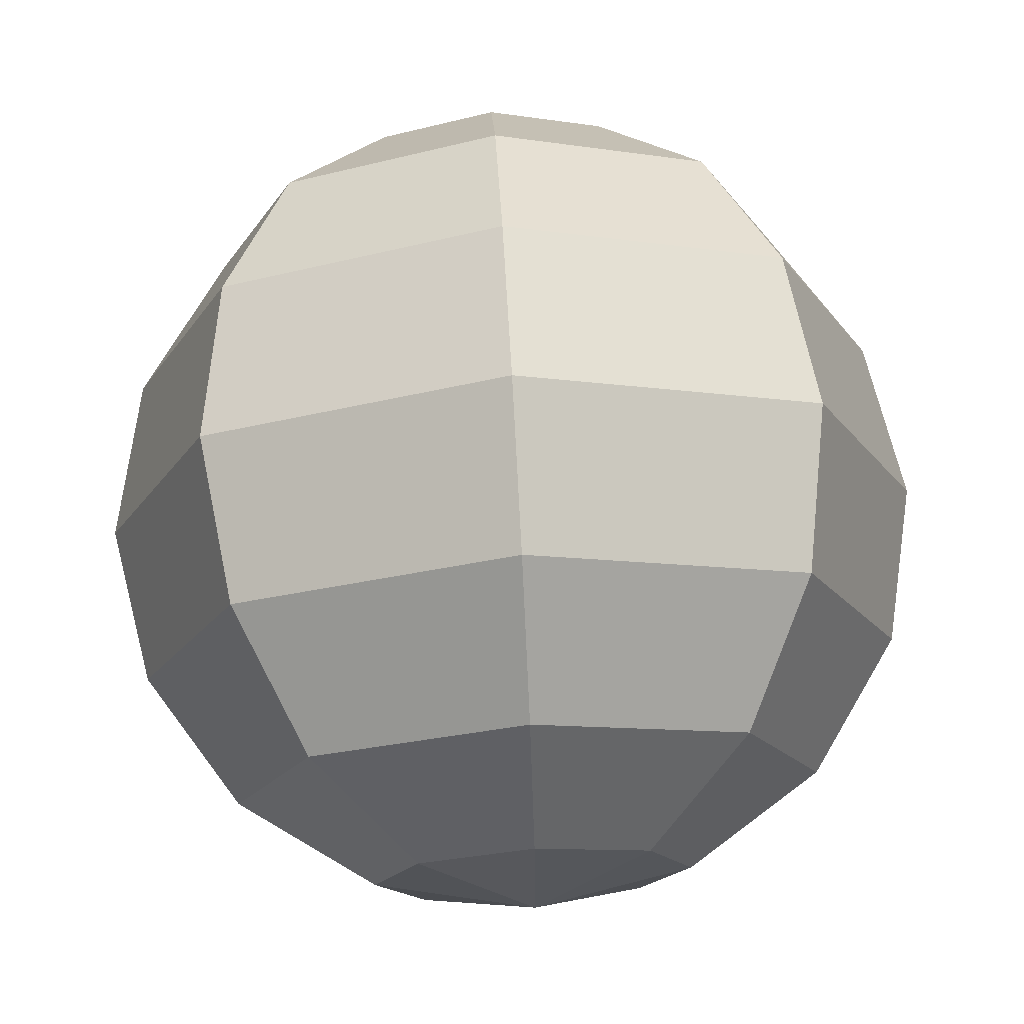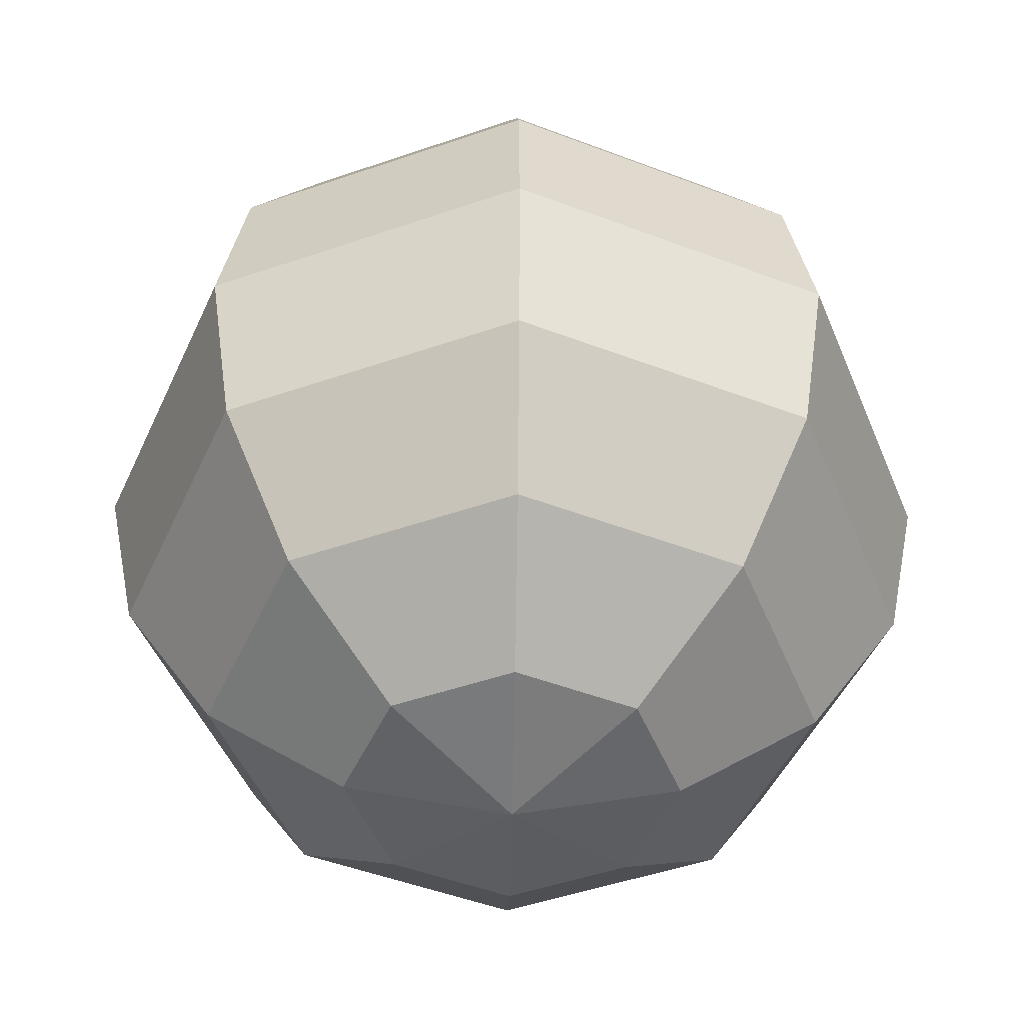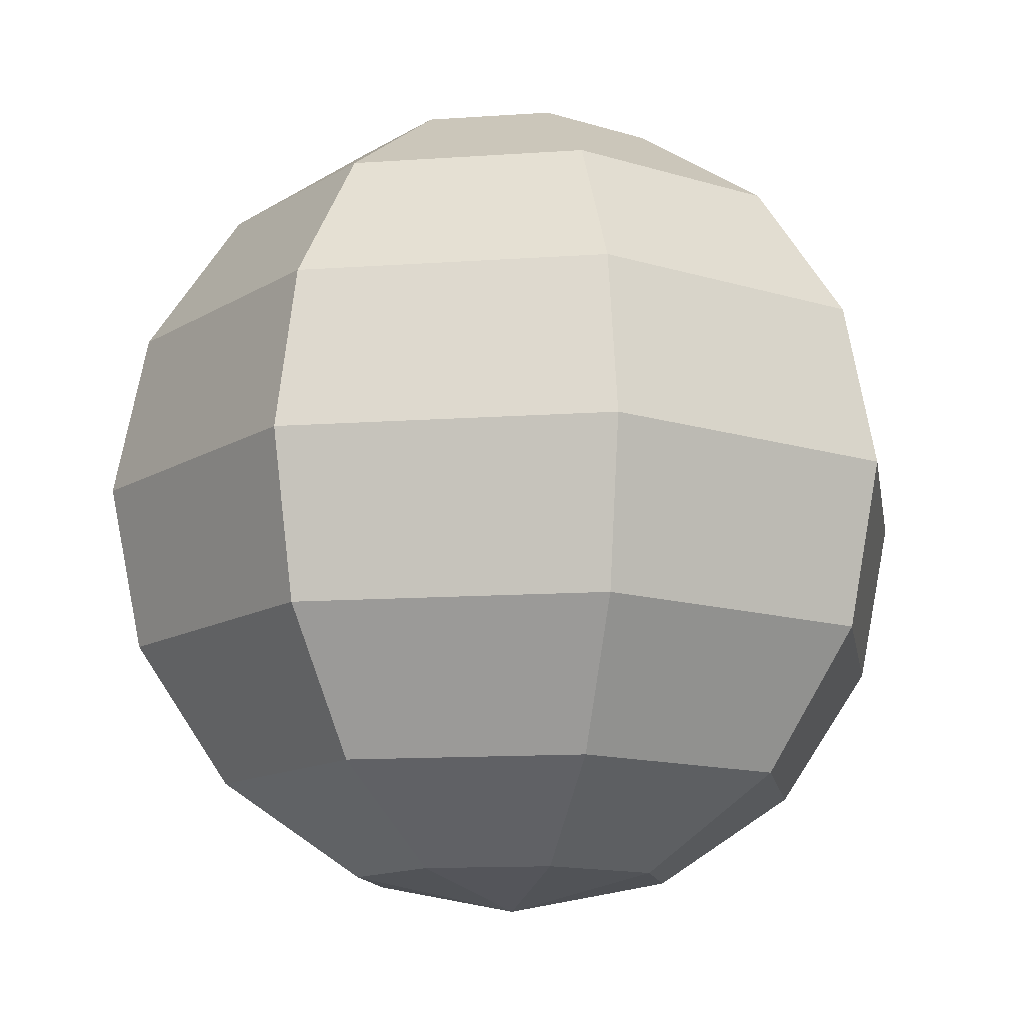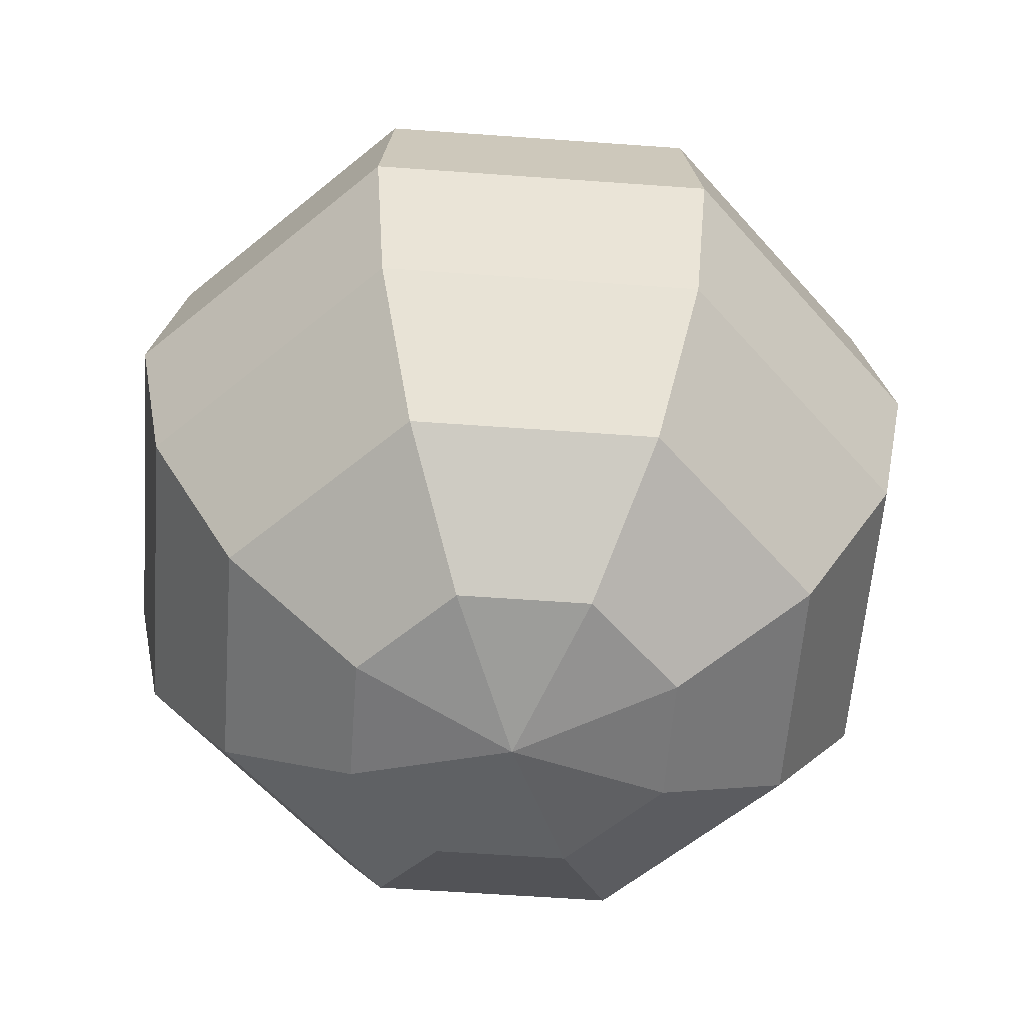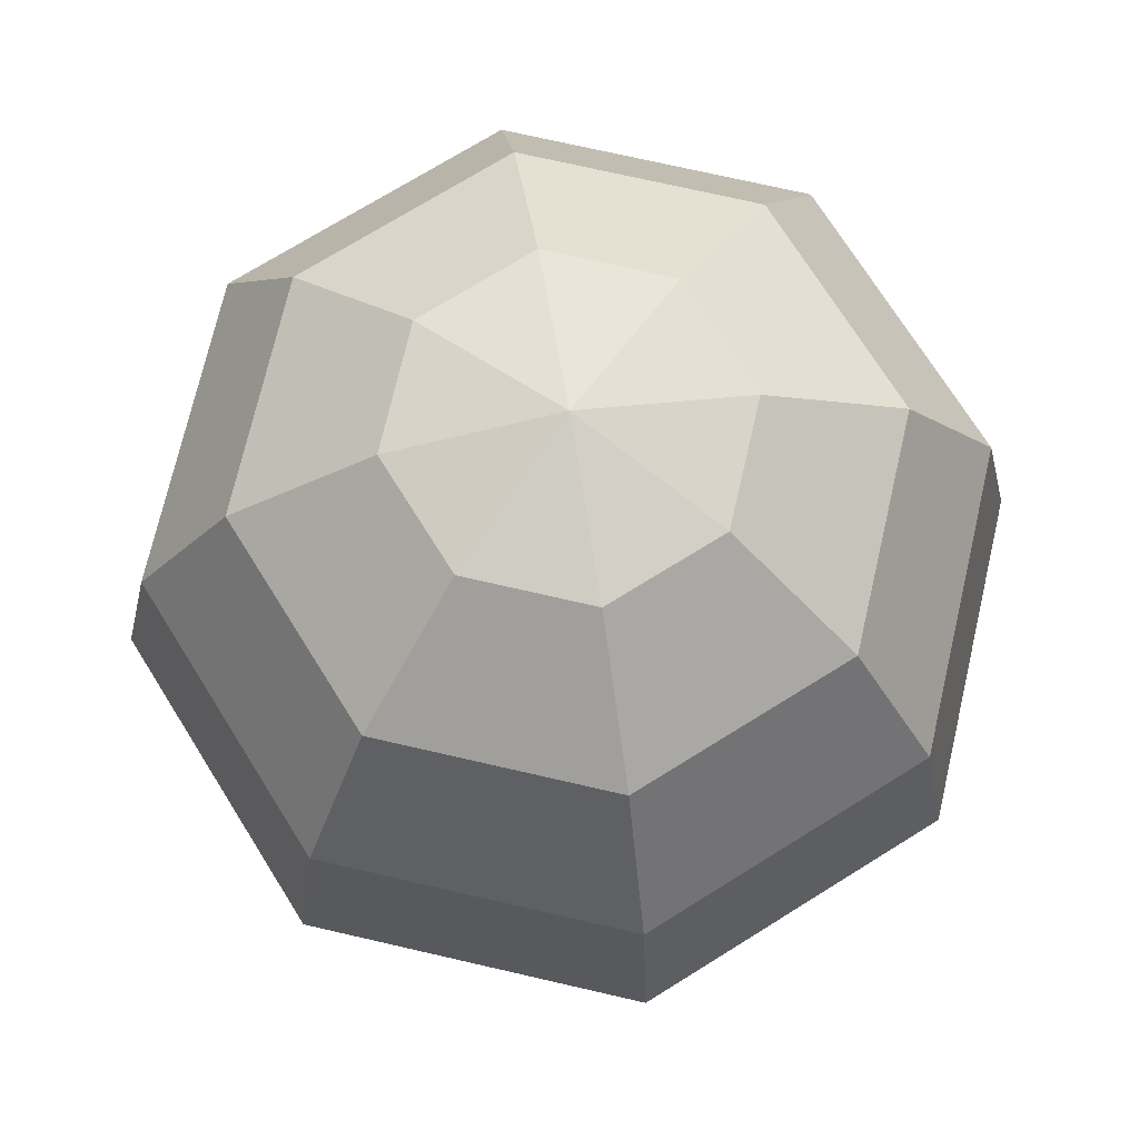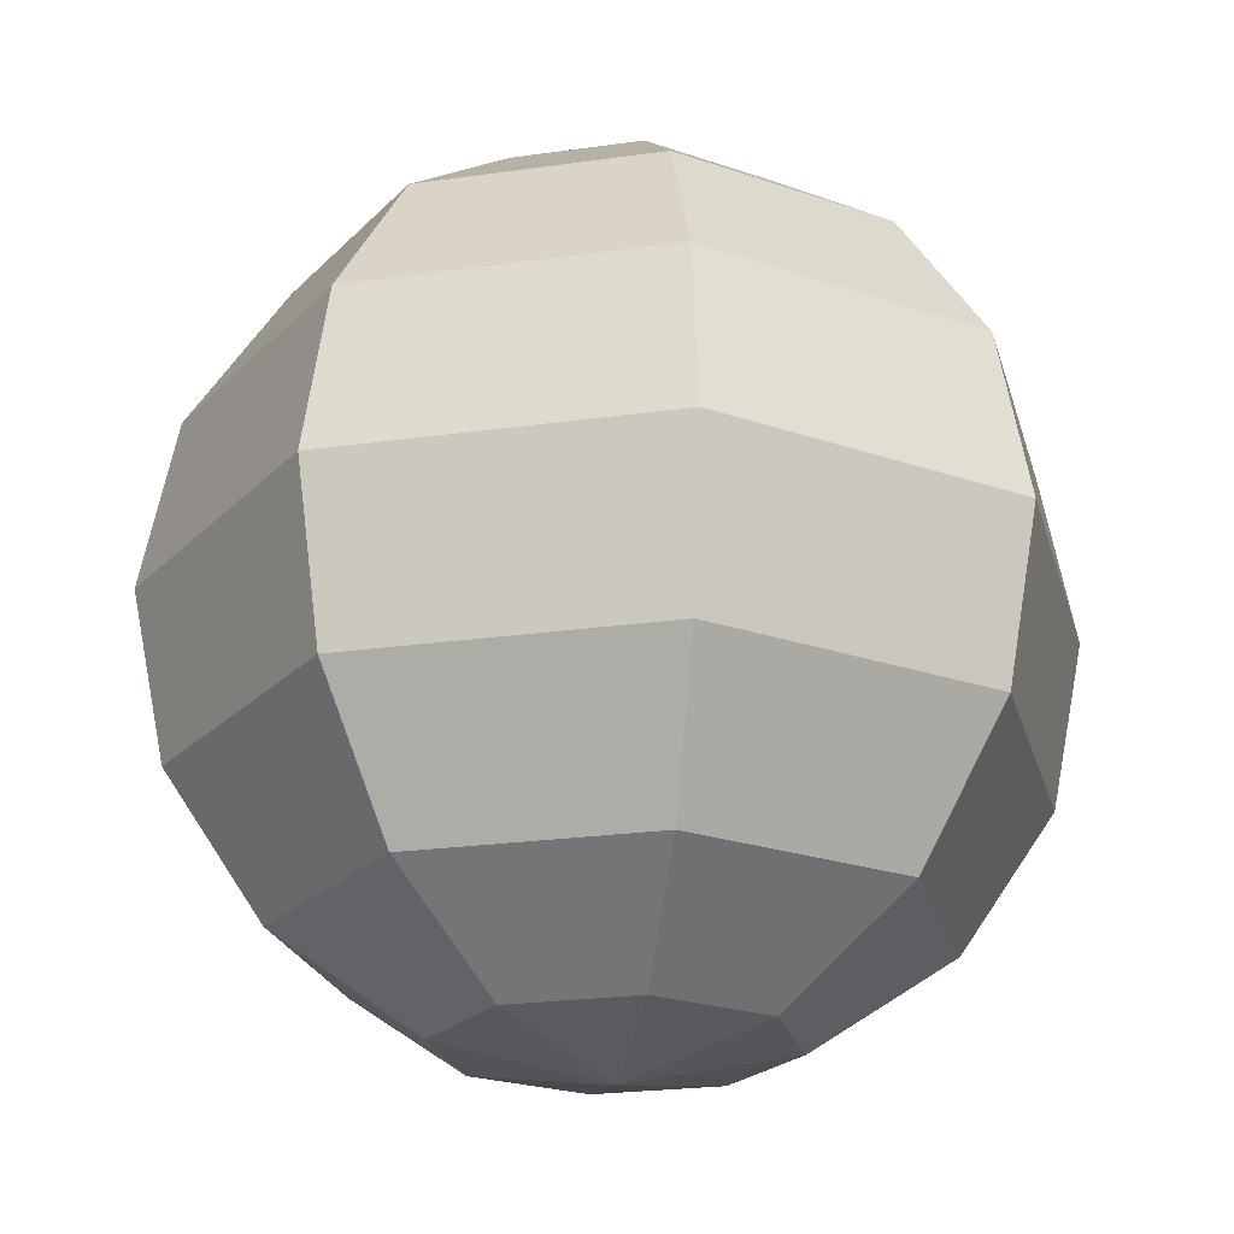
<metadata>
{"format":"obj","ext":"obj","renderer":"f3d","projection":"perspective","resolution":1024,"background":"white","views":[{"elev":72.8,"azim":176.8,"up":"+Z"},{"elev":-47.2,"azim":-136.0,"up":"+Y"},{"elev":-12.9,"azim":-58.3,"up":"+Y"},{"elev":-58.1,"azim":108.2,"up":"+Y"},{"elev":72.0,"azim":125.5,"up":"+Y"},{"elev":-22.6,"azim":-8.6,"up":"+Y"}]}
</metadata>
<code>
o sphere
v 0.2706 -0.9239 -0.2706
v 0 -0.9239 -0.3827
v 0 -0.7071 -0.7071
v 0.5 -0.7071 -0.5
v -0.2706 -0.9239 -0.2706
v -0.5 -0.7071 -0.5
v -0.3827 -0.9239 -0
v -0.7071 -0.7071 -0
v -0.2706 -0.9239 0.2706
v -0.5 -0.7071 0.5
v 0 -0.9239 0.3827
v 0 -0.7071 0.7071
v 0.2706 -0.9239 0.2706
v 0.5 -0.7071 0.5
v 0.3827 -0.9239 -0
v 0.7071 -0.7071 -0
v 0 -0.3827 -0.9239
v 0.6533 -0.3827 -0.6533
v -0.6533 -0.3827 -0.6533
v -0.9239 -0.3827 -0
v -0.6533 -0.3827 0.6533
v 0 -0.3827 0.9239
v 0.6533 -0.3827 0.6533
v 0.9239 -0.3827 -0
v 0 0 -1
v 0.7071 0 -0.7071
v -0.7071 0 -0.7071
v -1 0 0
v -0.7071 -0 0.7071
v 0 -0 1
v 0.7071 -0 0.7071
v 1 0 0
v 0 0.3827 -0.9239
v 0.6533 0.3827 -0.6533
v -0.6533 0.3827 -0.6533
v -0.9239 0.3827 0
v -0.6533 0.3827 0.6533
v 0 0.3827 0.9239
v 0.6533 0.3827 0.6533
v 0.9239 0.3827 0
v 0 0.7071 -0.7071
v 0.5 0.7071 -0.5
v -0.5 0.7071 -0.5
v -0.7071 0.7071 0
v -0.5 0.7071 0.5
v 0 0.7071 0.7071
v 0.5 0.7071 0.5
v 0.7071 0.7071 0
v 0 0.9239 -0.3827
v 0.2706 0.9239 -0.2706
v -0.2706 0.9239 -0.2706
v -0.3827 0.9239 0
v -0.2706 0.9239 0.2706
v 0 0.9239 0.3827
v 0.2706 0.9239 0.2706
v 0.3827 0.9239 0
v 0 -1 -0
v 0 1 0
f 2 4 1
f 2 6 3
f 7 6 5
f 7 10 8
f 11 10 9
f 11 14 12
f 15 14 13
f 15 4 16
f 3 18 4
f 3 19 17
f 8 19 6
f 8 21 20
f 12 21 10
f 12 23 22
f 16 23 14
f 16 18 24
f 18 25 26
f 19 25 17
f 19 28 27
f 21 28 20
f 21 30 29
f 23 30 22
f 23 32 31
f 18 32 24
f 25 34 26
f 25 35 33
f 28 35 27
f 28 37 36
f 30 37 29
f 30 39 38
f 32 39 31
f 32 34 40
f 34 41 42
f 35 41 33
f 35 44 43
f 37 44 36
f 37 46 45
f 39 46 38
f 39 48 47
f 34 48 40
f 42 49 50
f 43 49 41
f 43 52 51
f 45 52 44
f 45 54 53
f 47 54 46
f 47 56 55
f 42 56 48
f 2 1 57
f 5 2 57
f 7 5 57
f 9 7 57
f 11 9 57
f 13 11 57
f 15 13 57
f 1 15 57
f 50 49 58
f 49 51 58
f 51 52 58
f 52 53 58
f 53 54 58
f 54 55 58
f 55 56 58
f 56 50 58
f 2 3 4
f 2 5 6
f 7 8 6
f 7 9 10
f 11 12 10
f 11 13 14
f 15 16 14
f 15 1 4
f 3 17 18
f 3 6 19
f 8 20 19
f 8 10 21
f 12 22 21
f 12 14 23
f 16 24 23
f 16 4 18
f 18 17 25
f 19 27 25
f 19 20 28
f 21 29 28
f 21 22 30
f 23 31 30
f 23 24 32
f 18 26 32
f 25 33 34
f 25 27 35
f 28 36 35
f 28 29 37
f 30 38 37
f 30 31 39
f 32 40 39
f 32 26 34
f 34 33 41
f 35 43 41
f 35 36 44
f 37 45 44
f 37 38 46
f 39 47 46
f 39 40 48
f 34 42 48
f 42 41 49
f 43 51 49
f 43 44 52
f 45 53 52
f 45 46 54
f 47 55 54
f 47 48 56
f 42 50 56

</code>
